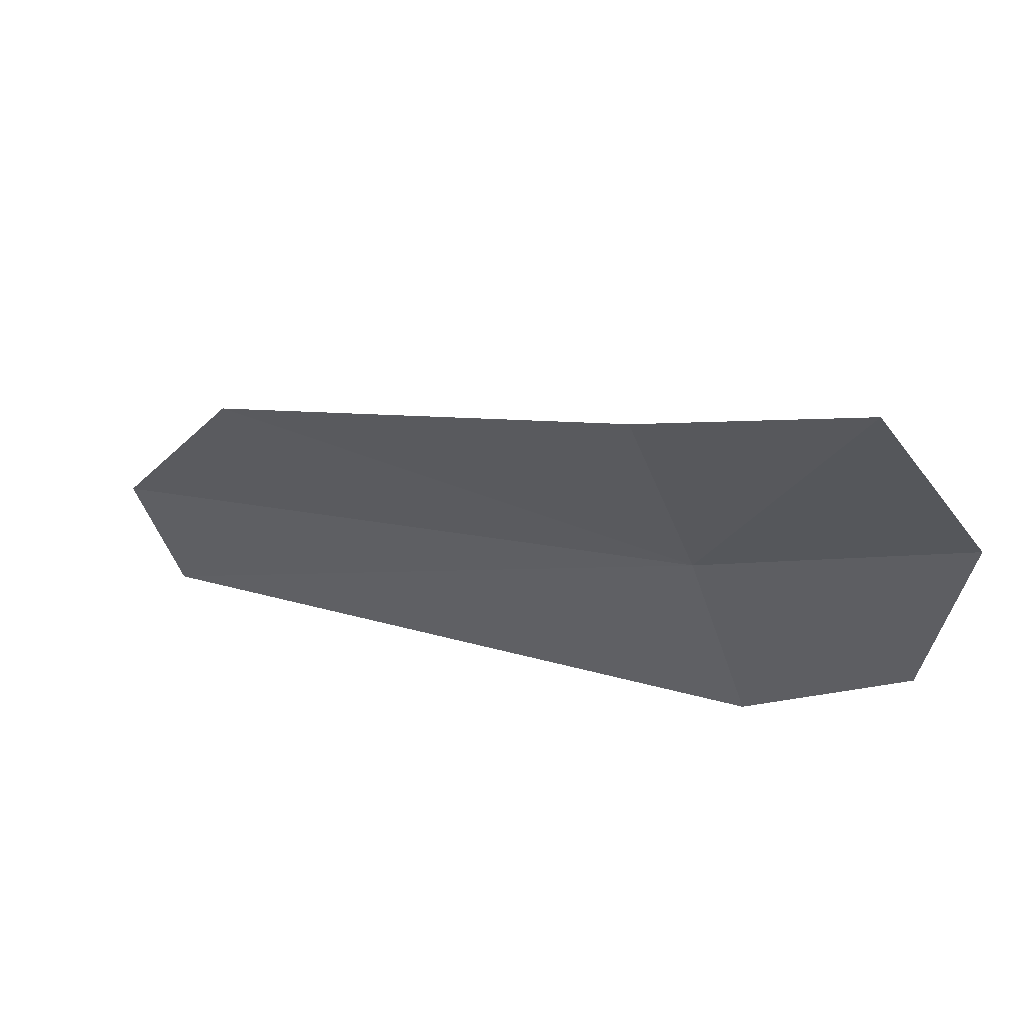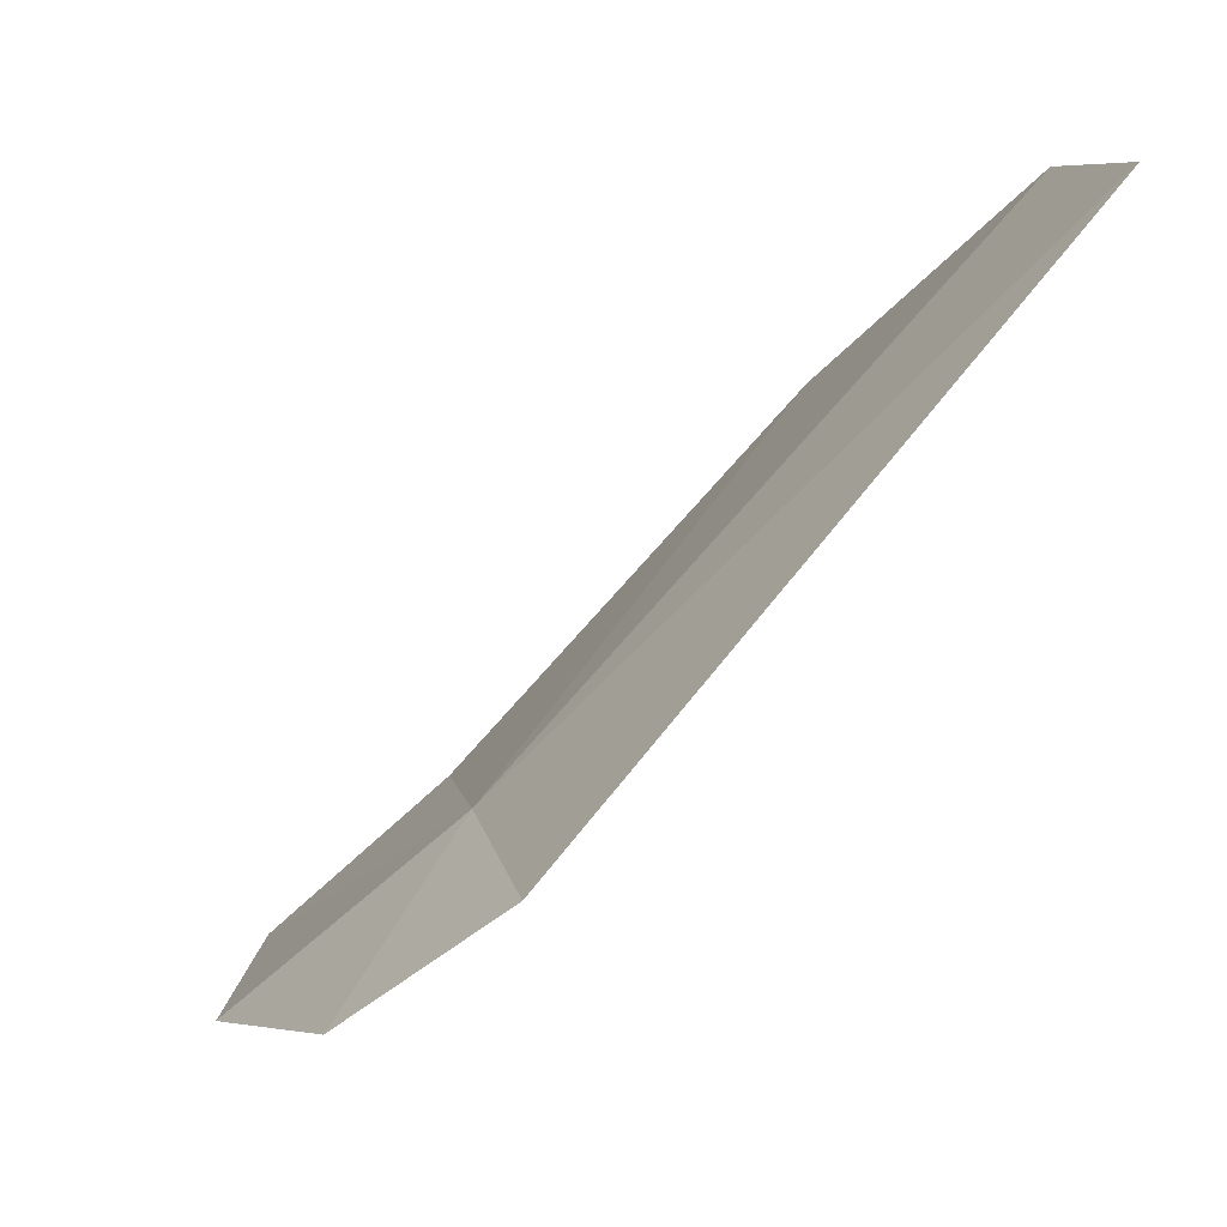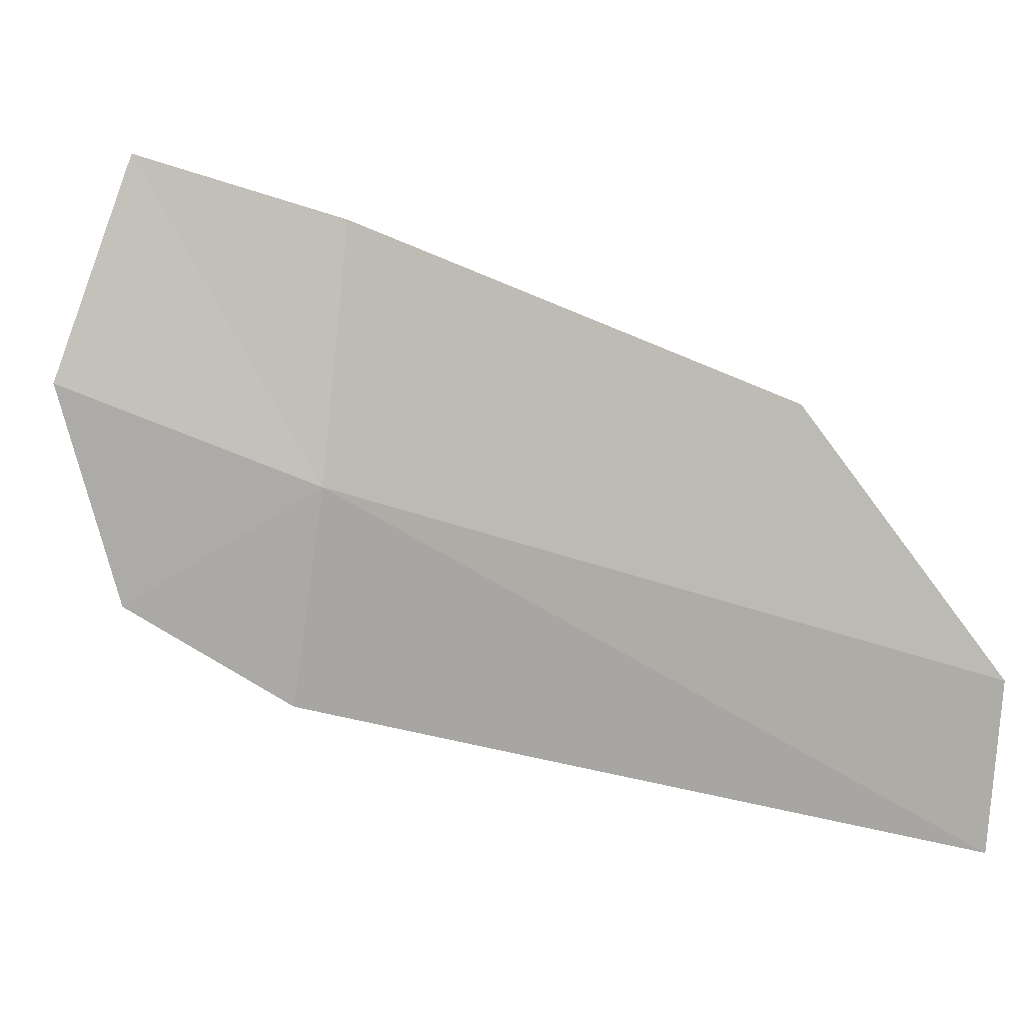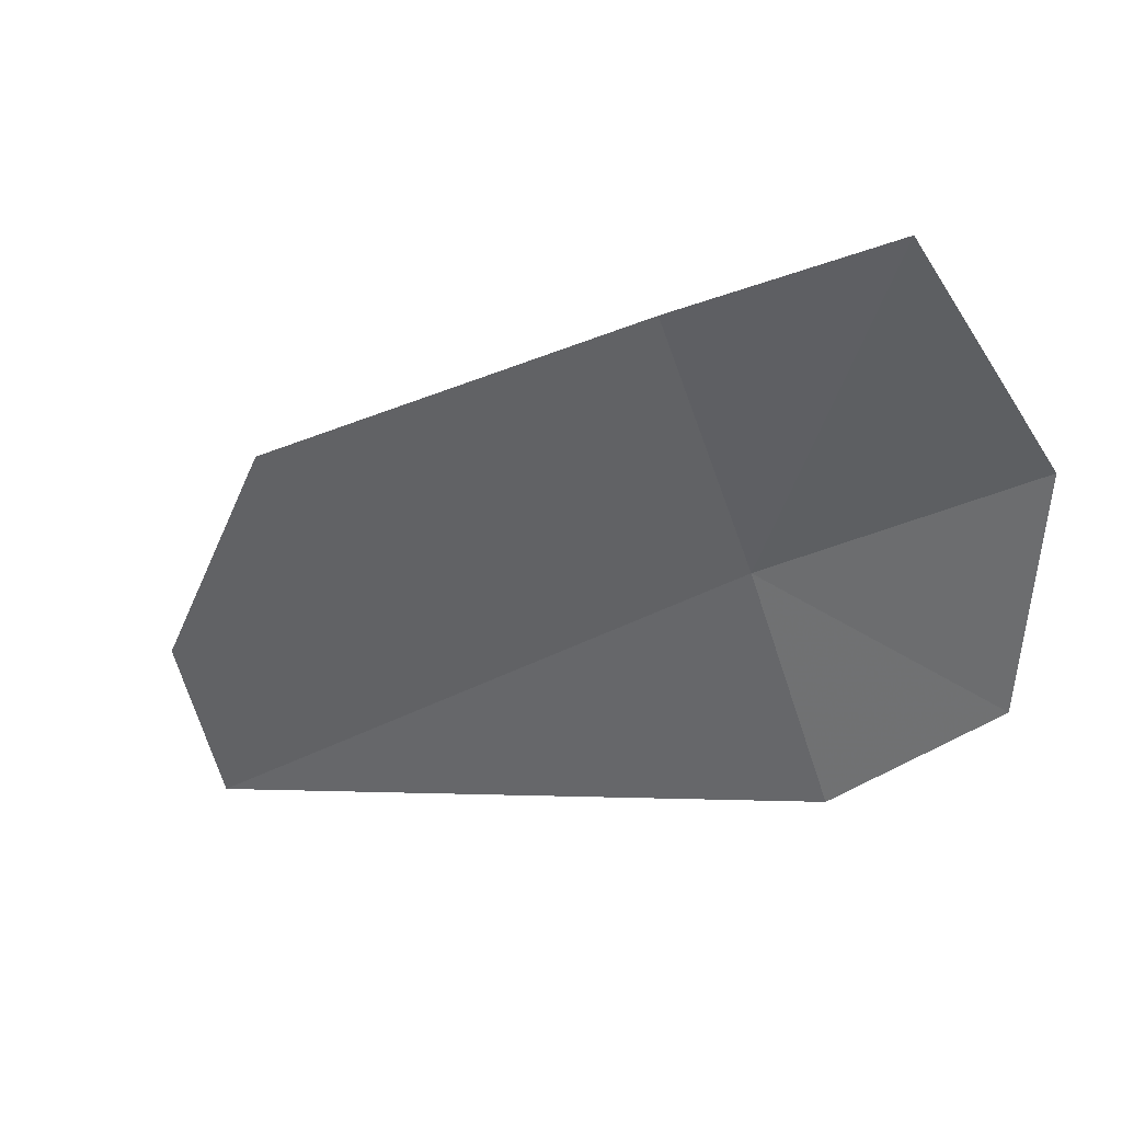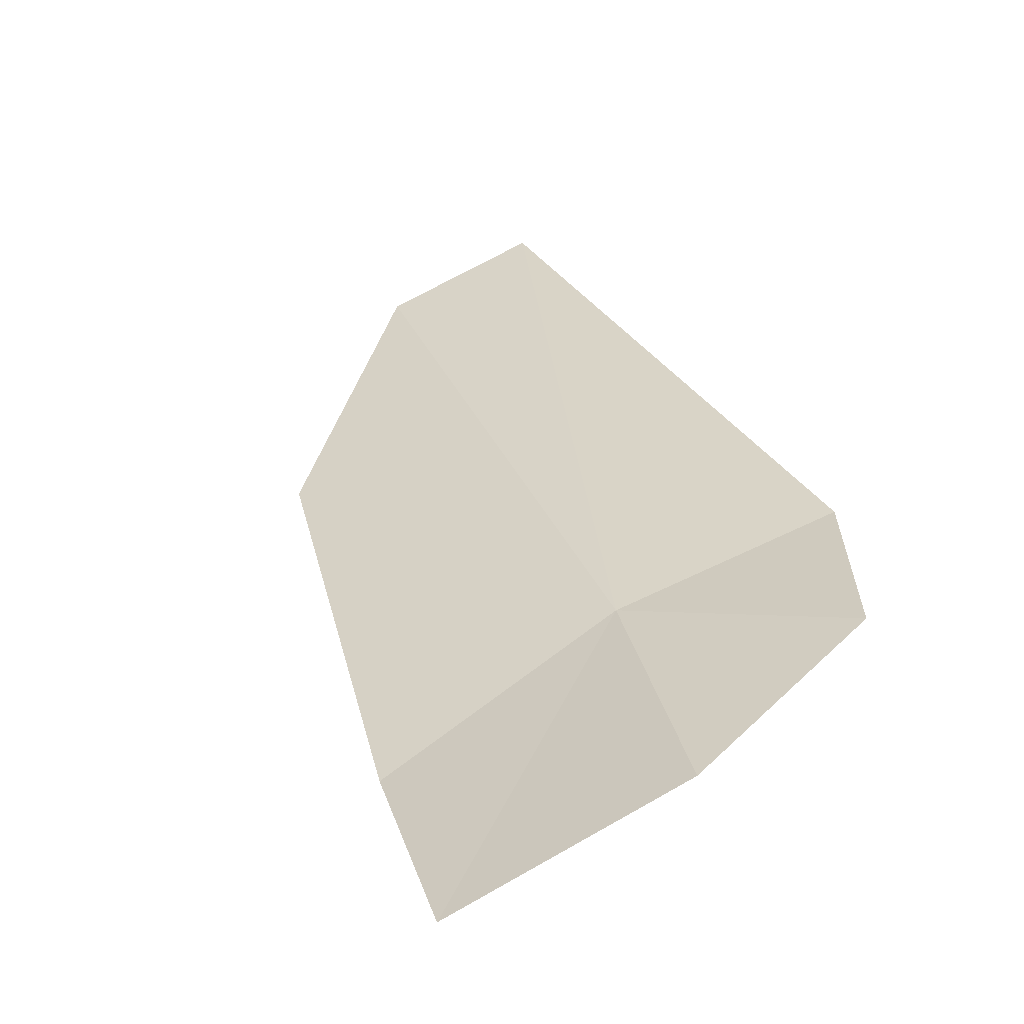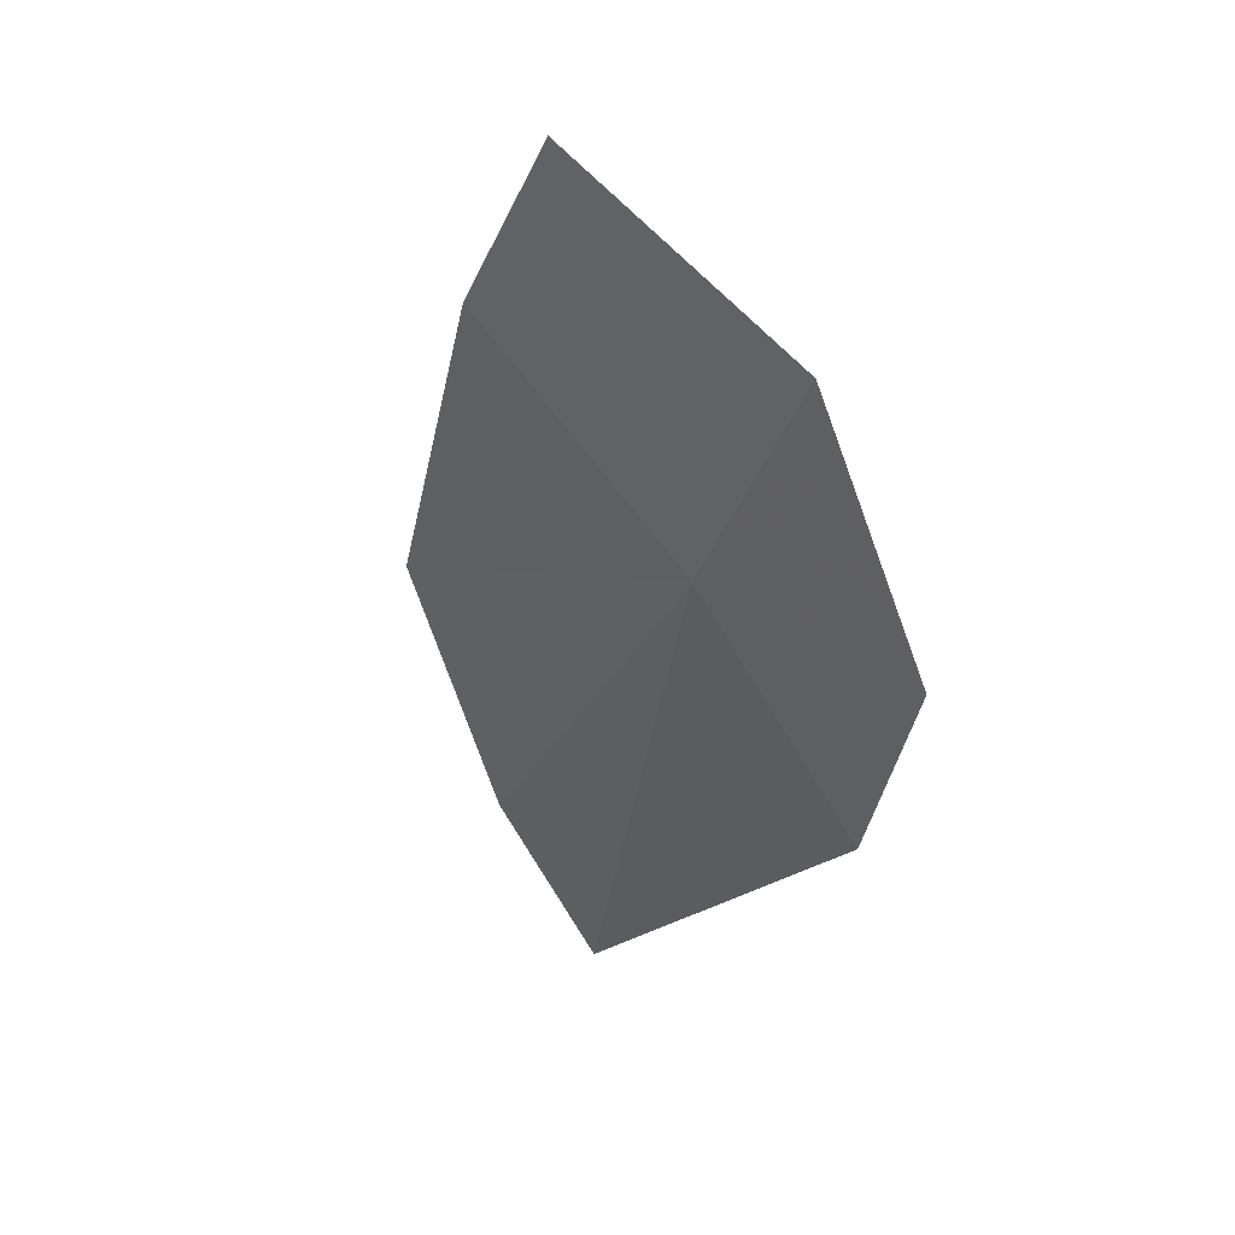
<metadata>
{"format":"obj","ext":"obj","renderer":"f3d","projection":"perspective","resolution":1024,"background":"white","views":[{"elev":19.6,"azim":-8.1,"up":"+Z"},{"elev":39.4,"azim":144.8,"up":"+Y"},{"elev":46.4,"azim":157.3,"up":"+Z"},{"elev":-4.2,"azim":-3.5,"up":"+Z"},{"elev":-12.9,"azim":59.0,"up":"+Y"},{"elev":-13.8,"azim":35.5,"up":"+Z"}]}
</metadata>
<code>
v -7.862 -42.31 73.42
v -9.735 -41.51 73.93
v -10.16 -40.36 73.2
v -7.519 -41.87 72.57
v -9.941 -39.98 72.6
v -6.934 -42.44 72.91
v -7.497 -43.58 74.44
v -6.91 -43.08 73.72
v -8.273 -43 74.26
f 1 2 3
f 1 5 4
f 1 4 6
f 1 8 7
f 1 9 2
f 1 7 9
f 1 3 5
f 1 6 8

</code>
